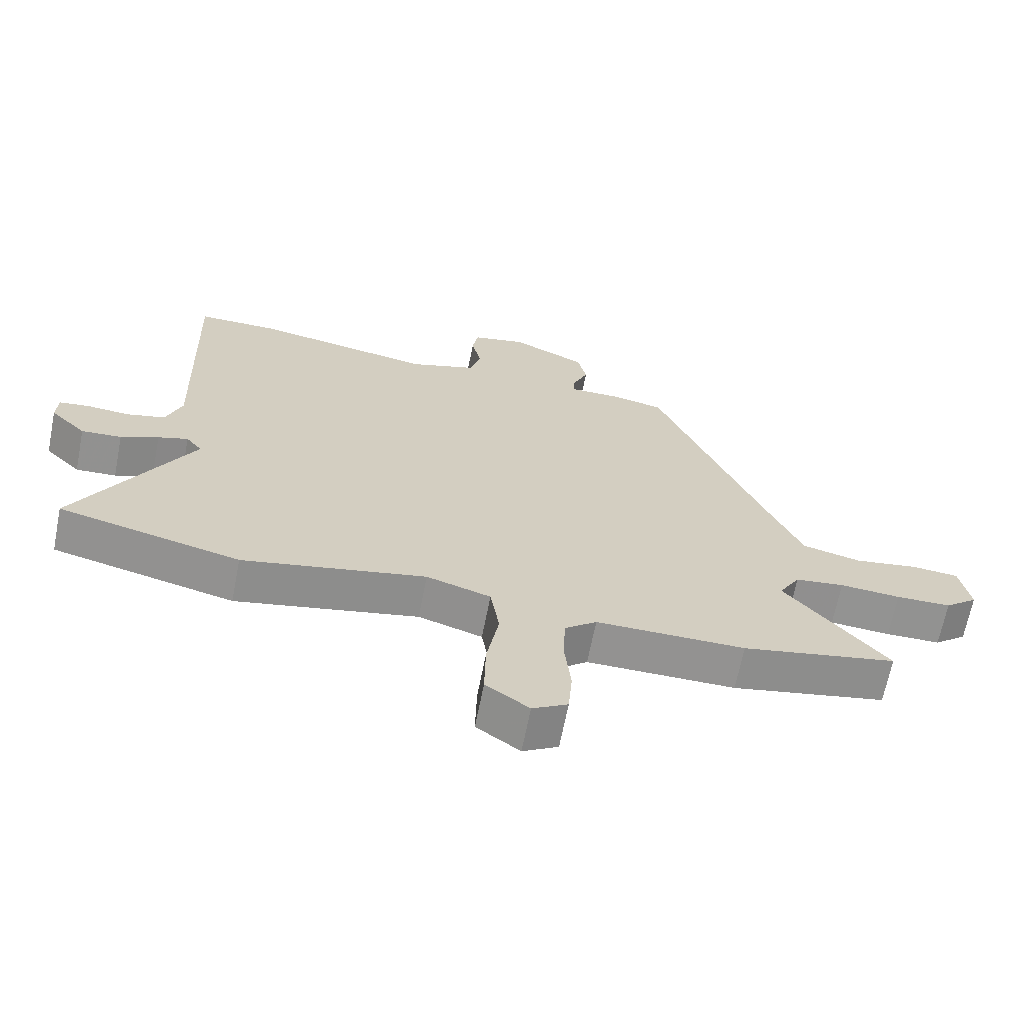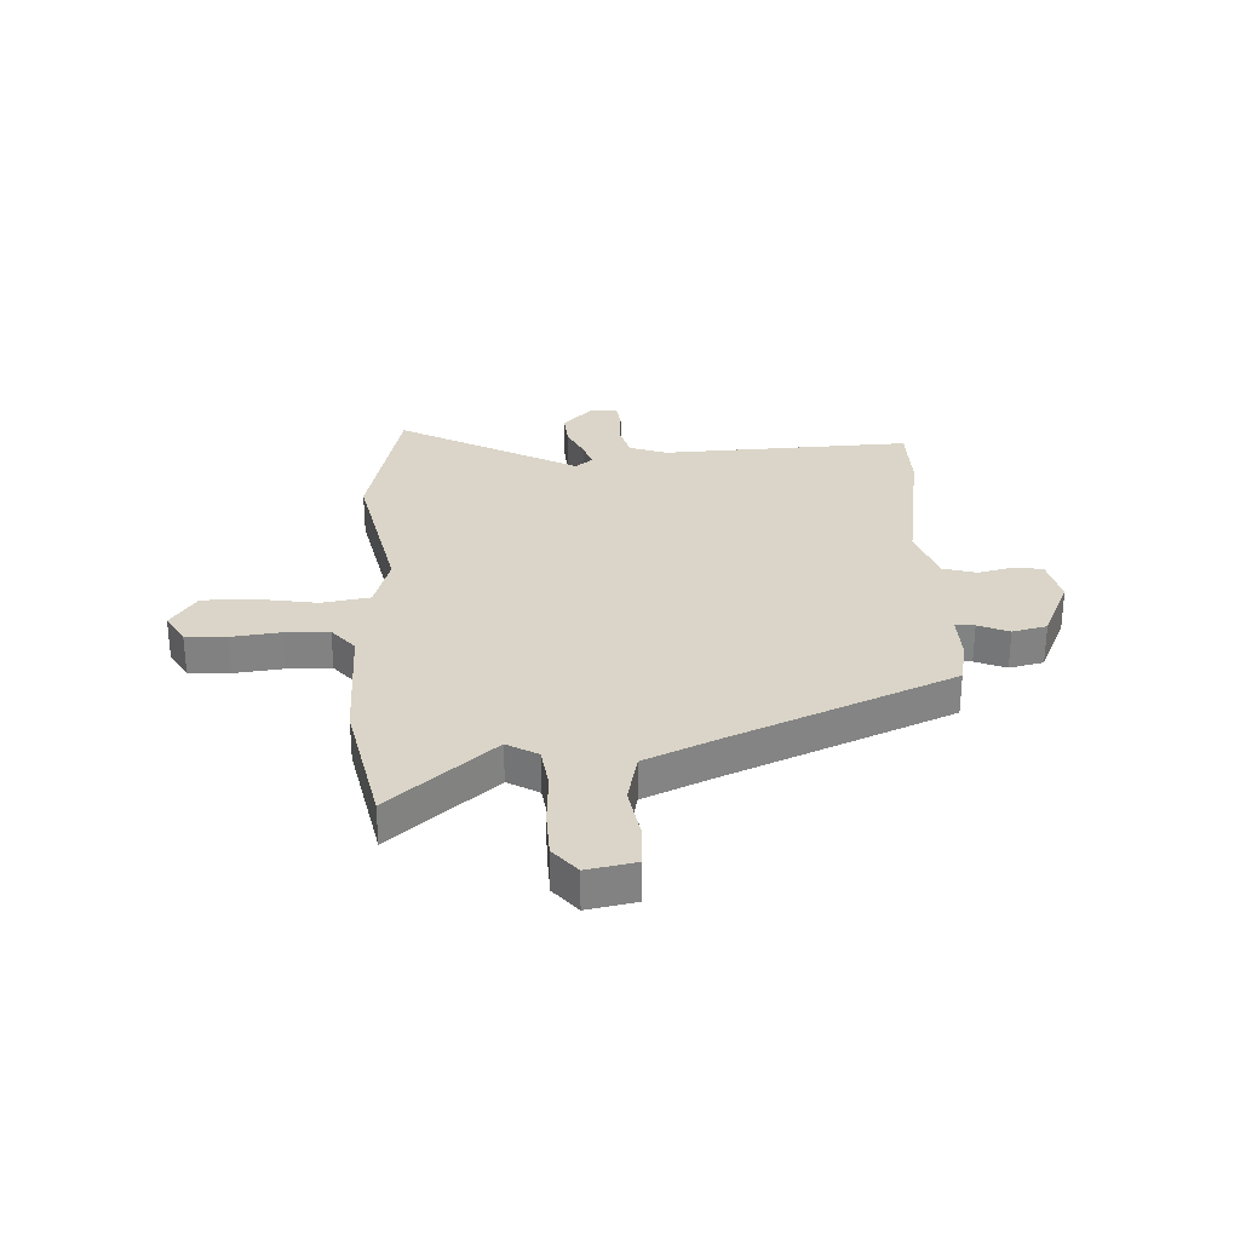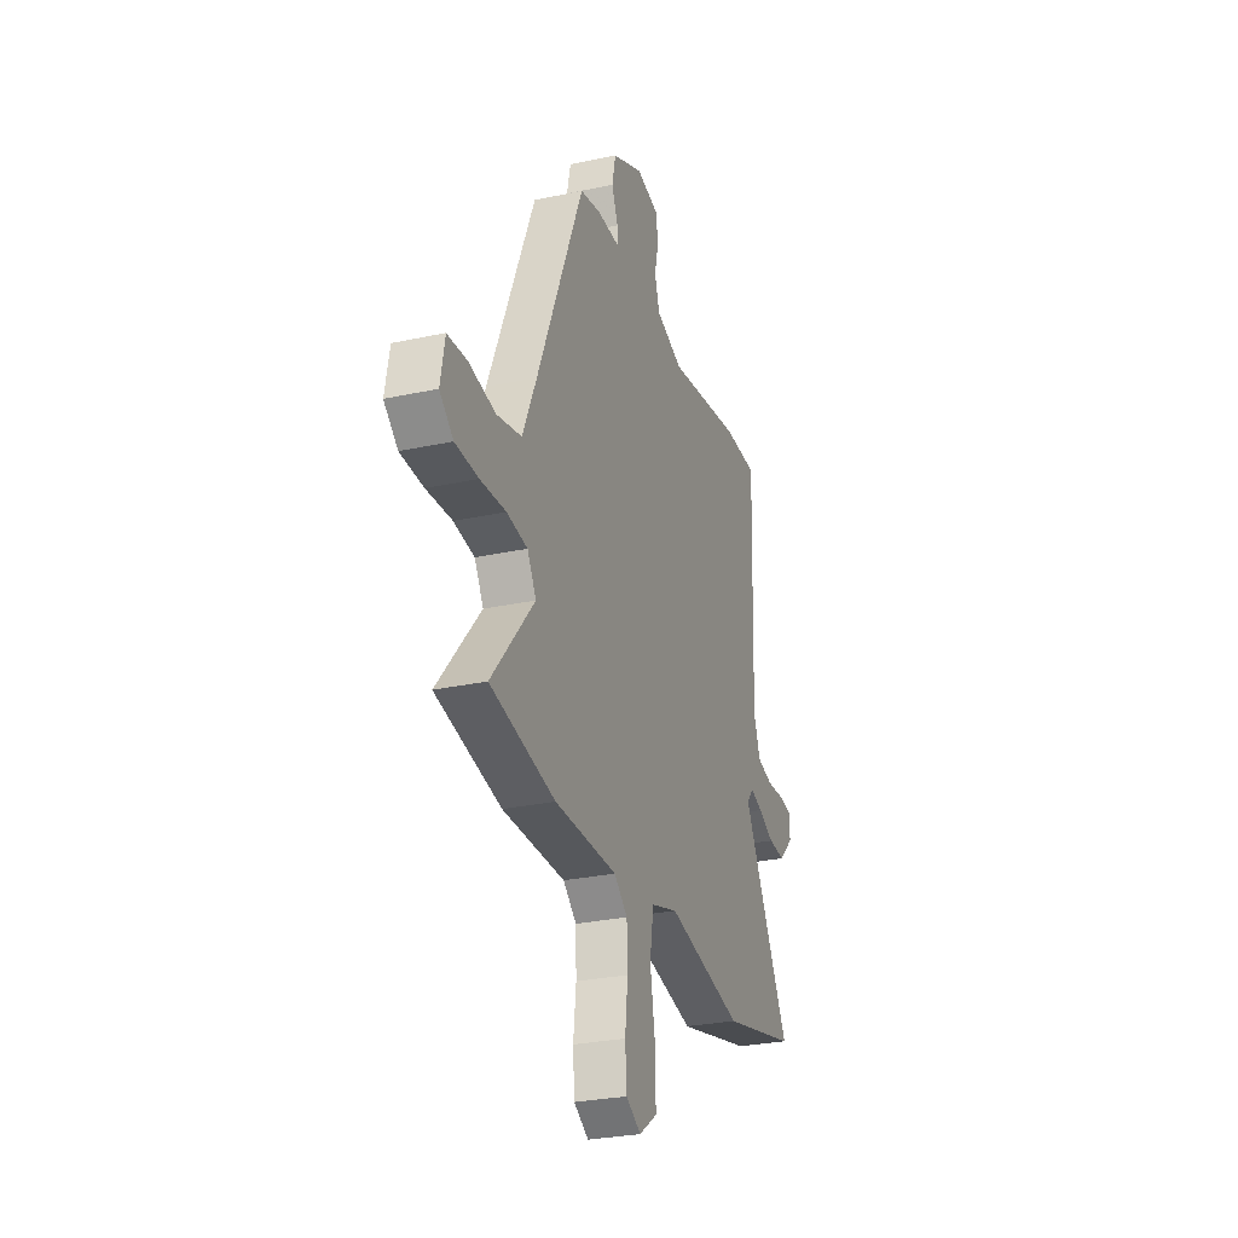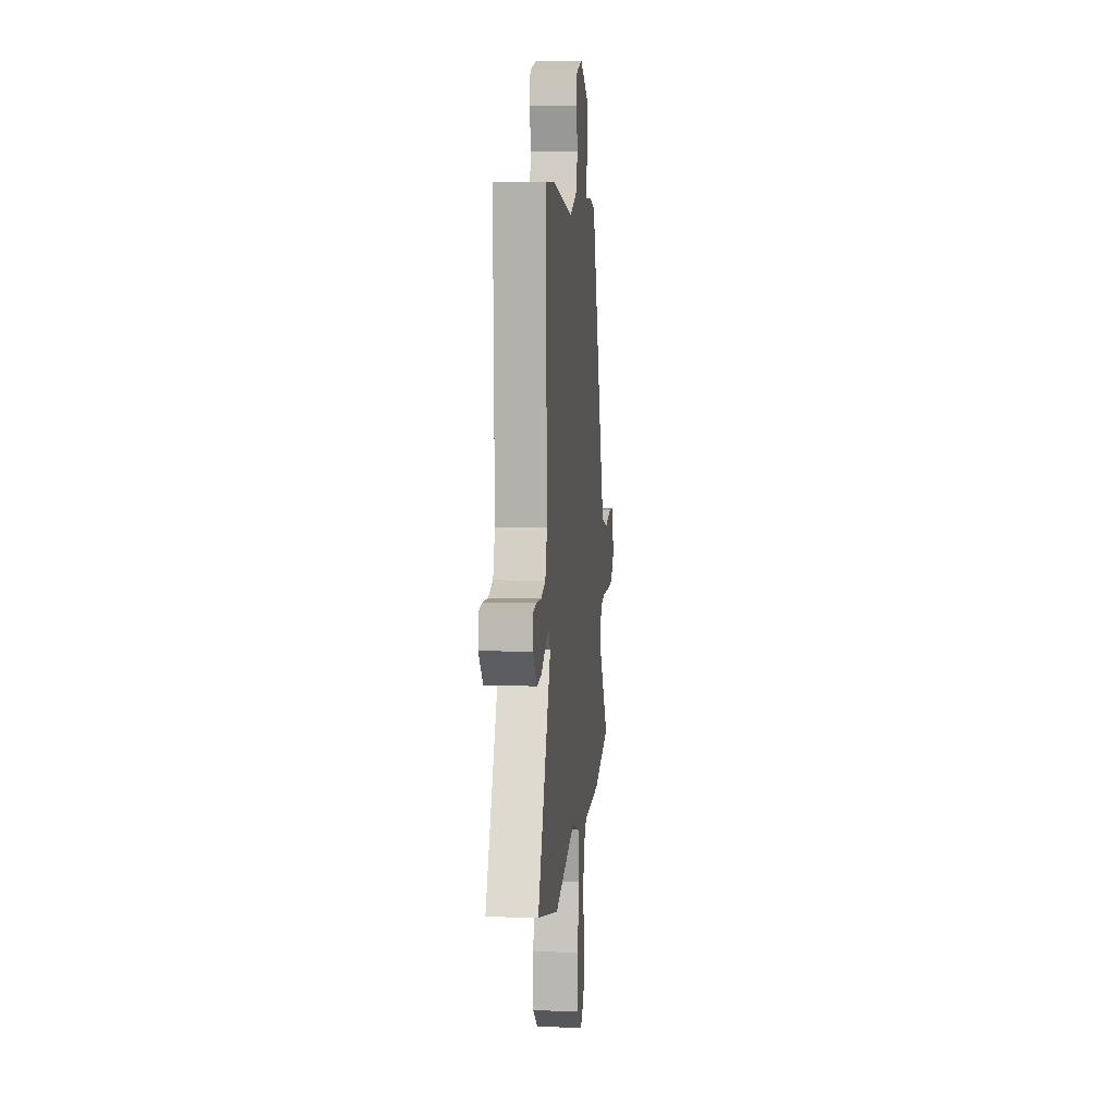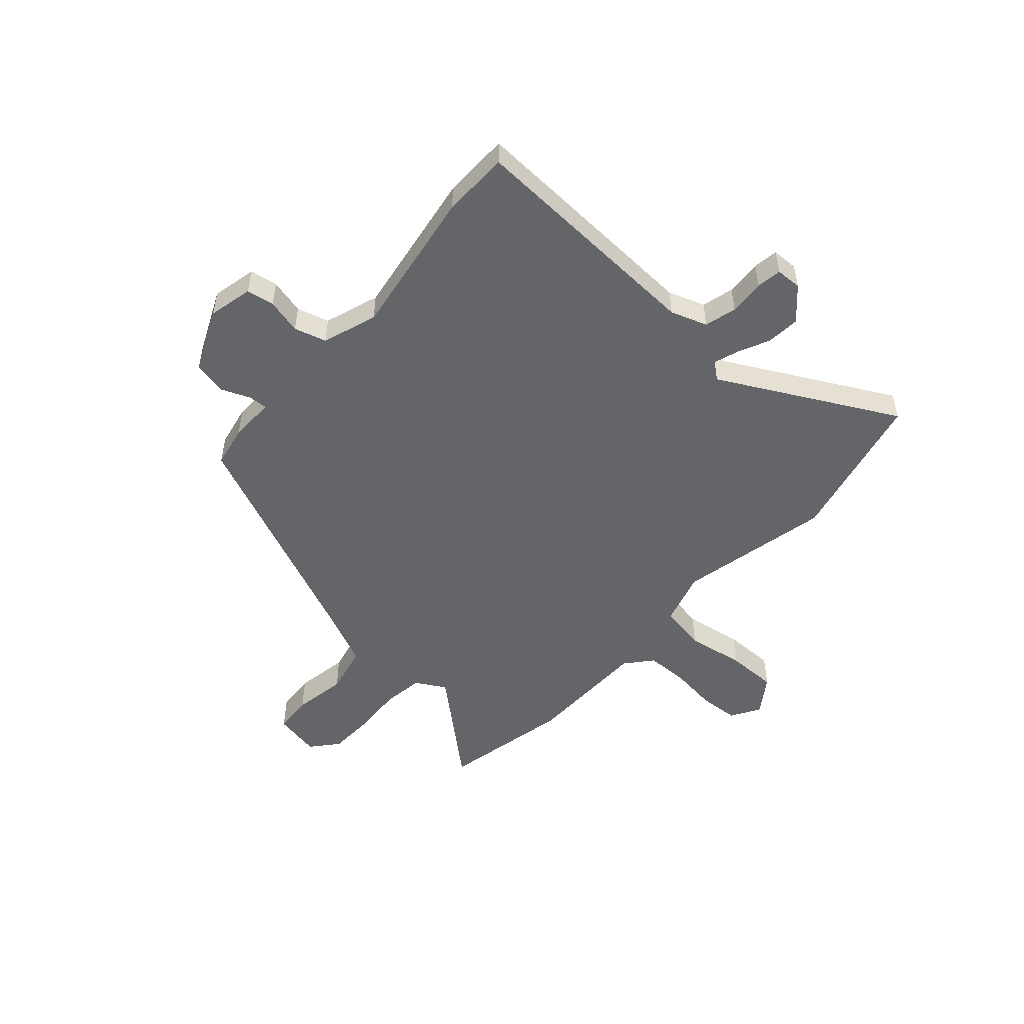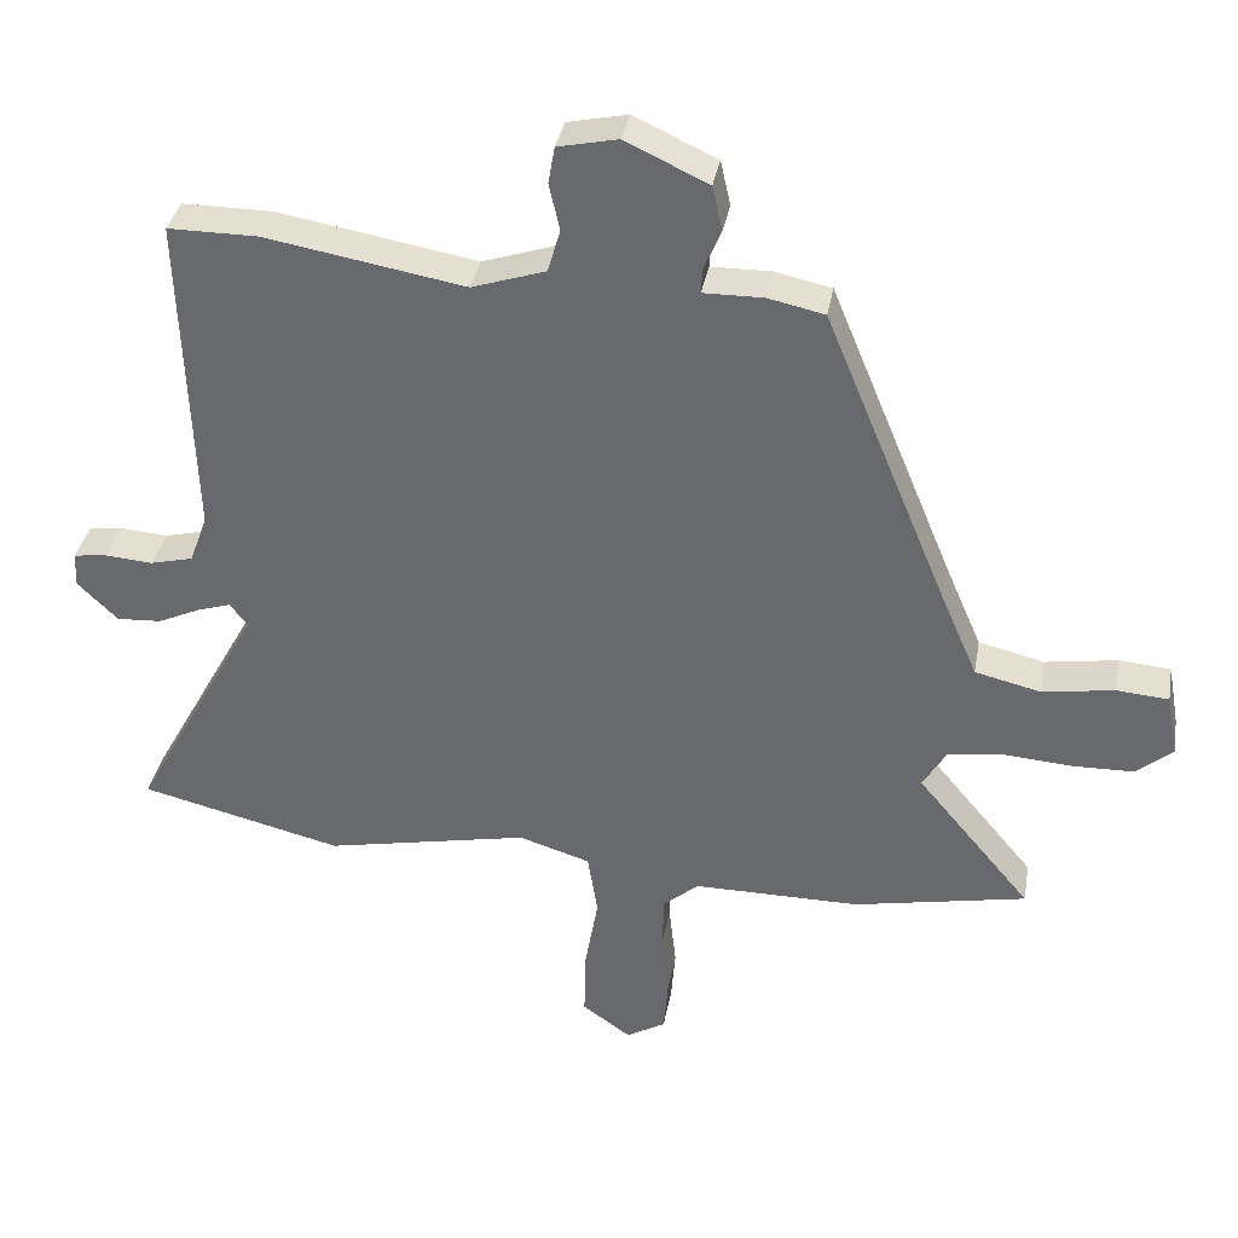
<metadata>
{"format":"obj","ext":"obj","renderer":"f3d","projection":"perspective","resolution":1024,"background":"white","views":[{"elev":-66.4,"azim":168.9,"up":"+Z"},{"elev":29.4,"azim":-93.3,"up":"+Y"},{"elev":-28.3,"azim":-71.9,"up":"+Z"},{"elev":7.9,"azim":94.9,"up":"+Z"},{"elev":-51.6,"azim":47.5,"up":"+Y"},{"elev":35.7,"azim":-169.9,"up":"+Z"}]}
</metadata>
<code>
v 0.677 0.07 -0.457
v 0.393 0.07 -0.526
v 0.107 0.07 -0.468
v 0.007 0.07 -0.499
v -0.007 0.07 -0.587
v 0.012 0.07 -0.696
v 0.014 0.07 -0.791
v -0.054 0.07 -0.839
v -0.109 0.07 -0.807
v -0.115 0.07 -0.732
v -0.105 0.07 -0.642
v -0.108 0.07 -0.563
v -0.158 0.07 -0.522
v -0.391 0.07 -0.522
v -0.633 0.07 -0.474
v -0.473 0.07 -0.283
v -0.506 0.07 -0.227
v -0.583 0.07 -0.217
v -0.678 0.07 -0.224
v -0.764 0.07 -0.222
v -0.815 0.07 -0.18
v -0.799 0.07 -0.092
v -0.726 0.07 -0.086
v -0.626 0.07 -0.102
v -0.534 0.07 -0.08
v -0.482 0.07 0.04
v -0.309 0.07 0.458
v -0.23 0.07 0.475
v -0.146 0.07 0.474
v -0.148 0.07 0.509
v -0.172 0.07 0.565
v -0.158 0.07 0.628
v -0.042 0.07 0.682
v 0.042 0.07 0.664
v 0.051 0.07 0.612
v 0.036 0.07 0.546
v 0.054 0.07 0.486
v 0.157 0.07 0.452
v 0.436 0.07 0.5
v 0.562 0.07 0.5
v 0.547 0.07 0.043
v 0.572 0.07 -0.025
v 0.632 0.07 -0.04
v 0.699 0.07 -0.035
v 0.746 0.07 -0.041
v 0.748 0.07 -0.09
v 0.692 0.07 -0.145
v 0.629 0.07 -0.141
v 0.57 0.07 -0.114
v 0.523 0.07 -0.099
v 0.498 0.07 -0.131
v 0.677 0 -0.457
v 0.393 0 -0.526
v 0.107 0 -0.468
v 0.007 0 -0.499
v -0.007 0 -0.587
v 0.012 0 -0.696
v 0.014 0 -0.791
v -0.054 0 -0.839
v -0.109 0 -0.807
v -0.115 0 -0.732
v -0.105 0 -0.642
v -0.108 0 -0.563
v -0.158 0 -0.522
v -0.391 0 -0.522
v -0.633 0 -0.474
v -0.473 0 -0.283
v -0.506 0 -0.227
v -0.583 0 -0.217
v -0.678 0 -0.224
v -0.764 0 -0.222
v -0.815 0 -0.18
v -0.799 0 -0.092
v -0.726 0 -0.086
v -0.626 0 -0.102
v -0.534 0 -0.08
v -0.482 0 0.04
v -0.309 0 0.458
v -0.23 0 0.475
v -0.146 0 0.474
v -0.148 0 0.509
v -0.172 0 0.565
v -0.158 0 0.628
v -0.042 0 0.682
v 0.042 0 0.664
v 0.051 0 0.612
v 0.036 0 0.546
v 0.054 0 0.486
v 0.157 0 0.452
v 0.436 0 0.5
v 0.562 0 0.5
v 0.547 0 0.043
v 0.572 0 -0.025
v 0.632 0 -0.04
v 0.699 0 -0.035
v 0.746 0 -0.041
v 0.748 0 -0.09
v 0.692 0 -0.145
v 0.629 0 -0.141
v 0.57 0 -0.114
v 0.523 0 -0.099
v 0.498 0 -0.131
f 46 47 48 49
f 46 49 50
f 43 44 45 46
f 42 43 46 50
f 41 42 50 51
f 38 39 40 41
f 37 38 41 51
f 33 34 35 36
f 33 36 37
f 30 31 32 33
f 29 30 33 37
f 26 27 28 29
f 25 26 29 37
f 21 22 23 24
f 21 24 25
f 18 19 20 21
f 17 18 21 25
f 16 17 25 37
f 13 14 15 16
f 8 9 10 11
f 8 11 12
f 5 6 7 8
f 4 5 8 12
f 51 1 2 3
f 51 3 4
f 13 16 37 51
f 4 12 13 51
f 100 99 98 97
f 101 100 97
f 97 96 95 94
f 101 97 94 93
f 102 101 93 92
f 92 91 90 89
f 102 92 89 88
f 87 86 85 84
f 88 87 84
f 84 83 82 81
f 88 84 81 80
f 80 79 78 77
f 88 80 77 76
f 75 74 73 72
f 76 75 72
f 72 71 70 69
f 76 72 69 68
f 88 76 68 67
f 67 66 65 64
f 62 61 60 59
f 63 62 59
f 59 58 57 56
f 63 59 56 55
f 54 53 52 102
f 55 54 102
f 102 88 67 64
f 102 64 63 55
f 1 52 53 2
f 2 53 54 3
f 3 54 55 4
f 4 55 56 5
f 5 56 57 6
f 6 57 58 7
f 7 58 59 8
f 8 59 60 9
f 9 60 61 10
f 10 61 62 11
f 11 62 63 12
f 12 63 64 13
f 13 64 65 14
f 14 65 66 15
f 15 66 67 16
f 16 67 68 17
f 17 68 69 18
f 18 69 70 19
f 19 70 71 20
f 20 71 72 21
f 21 72 73 22
f 22 73 74 23
f 23 74 75 24
f 24 75 76 25
f 25 76 77 26
f 26 77 78 27
f 27 78 79 28
f 28 79 80 29
f 29 80 81 30
f 30 81 82 31
f 31 82 83 32
f 32 83 84 33
f 33 84 85 34
f 34 85 86 35
f 35 86 87 36
f 36 87 88 37
f 37 88 89 38
f 38 89 90 39
f 39 90 91 40
f 40 91 92 41
f 41 92 93 42
f 42 93 94 43
f 43 94 95 44
f 44 95 96 45
f 45 96 97 46
f 46 97 98 47
f 47 98 99 48
f 48 99 100 49
f 49 100 101 50
f 50 101 102 51
f 51 102 52 1

</code>
